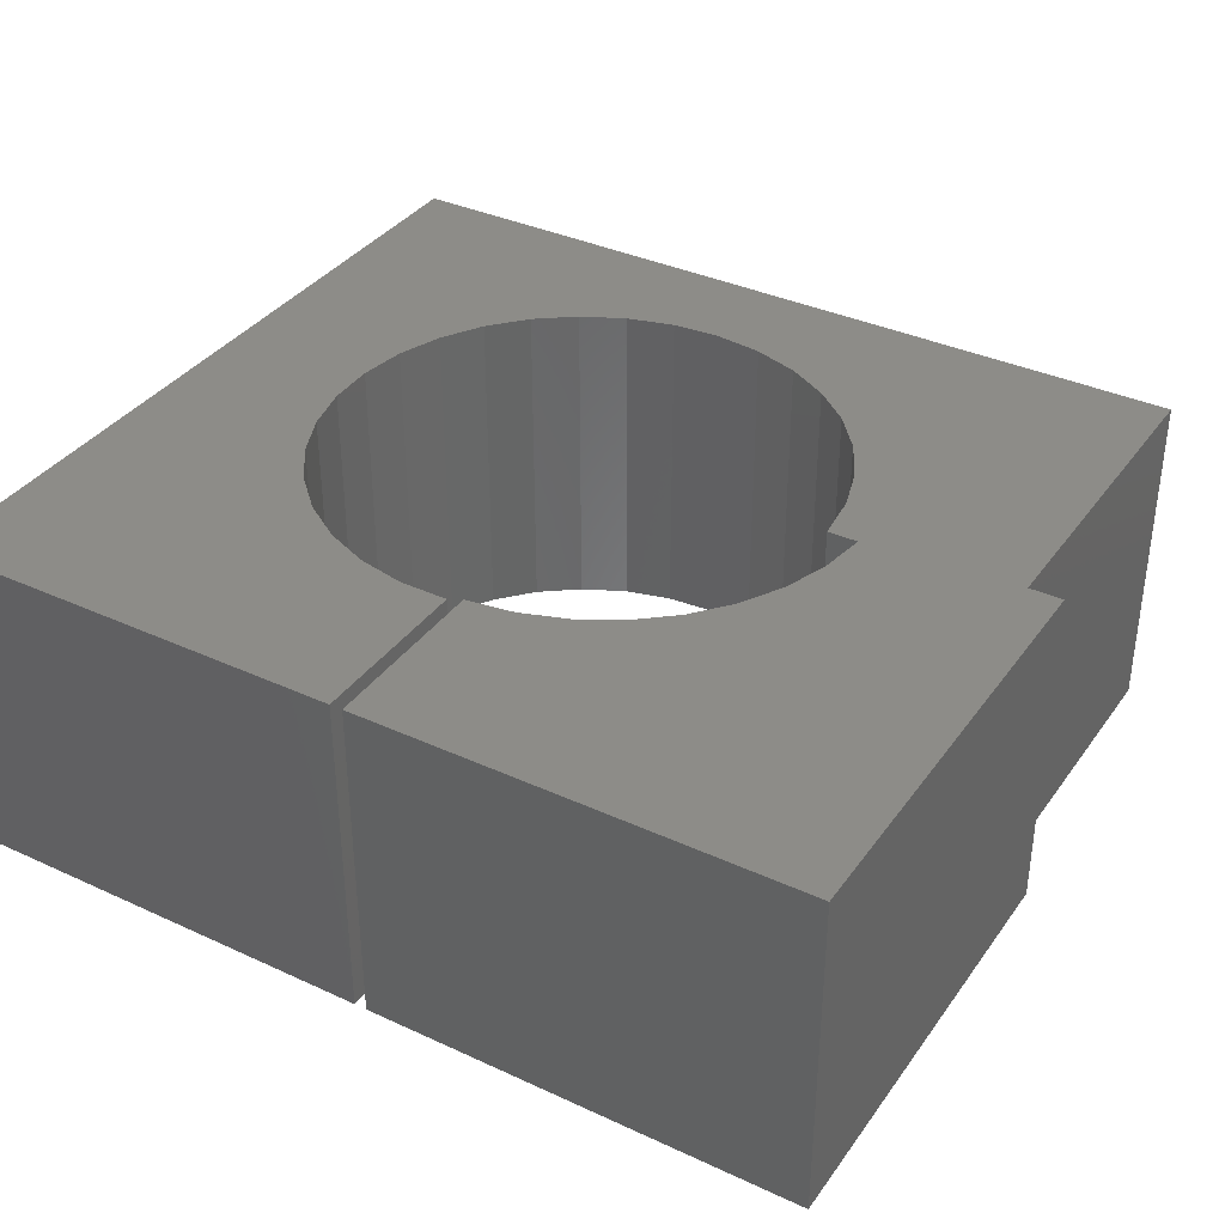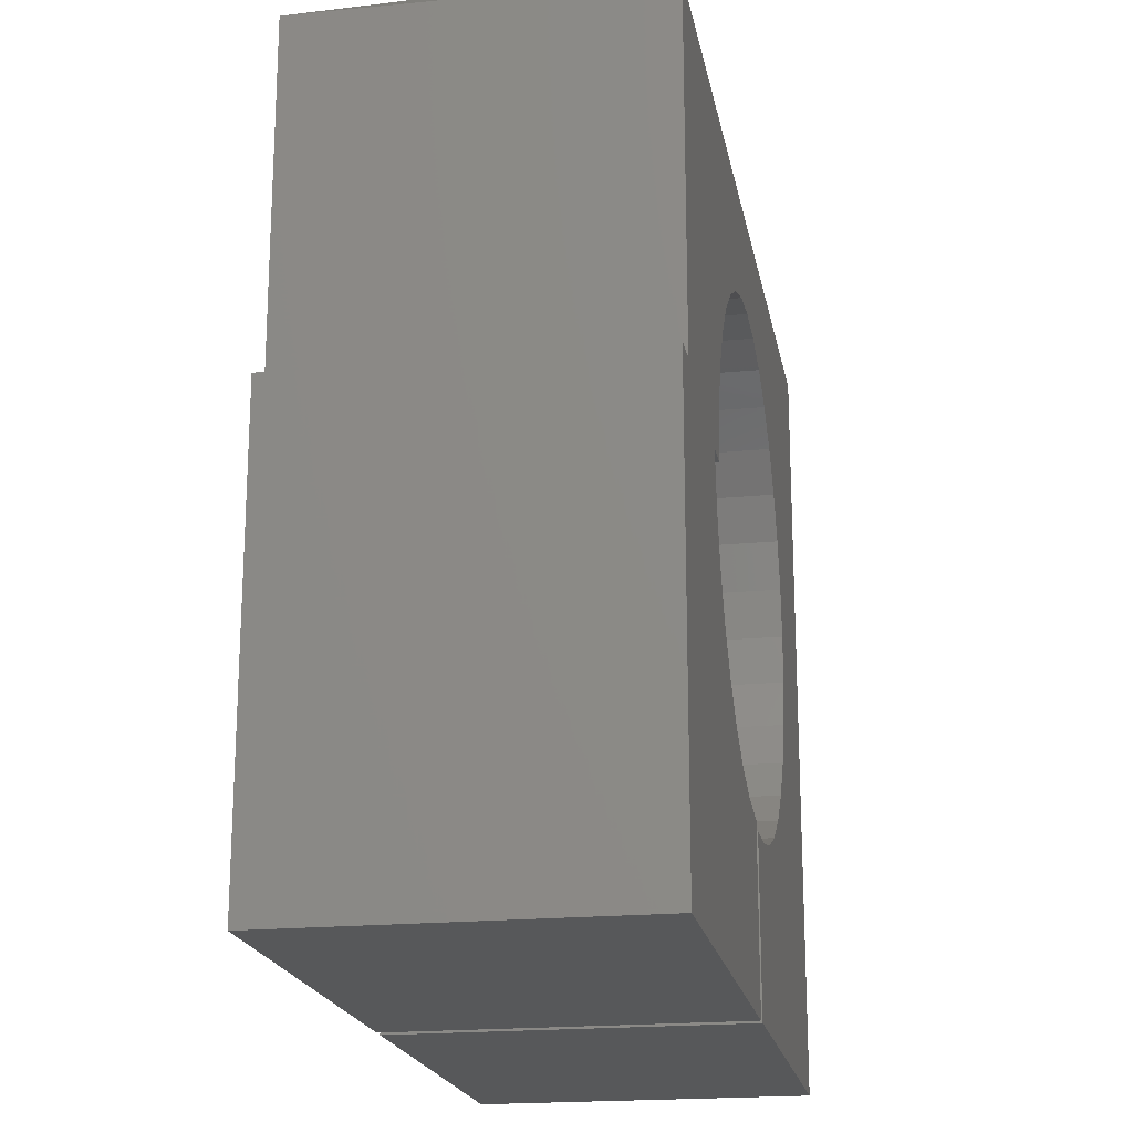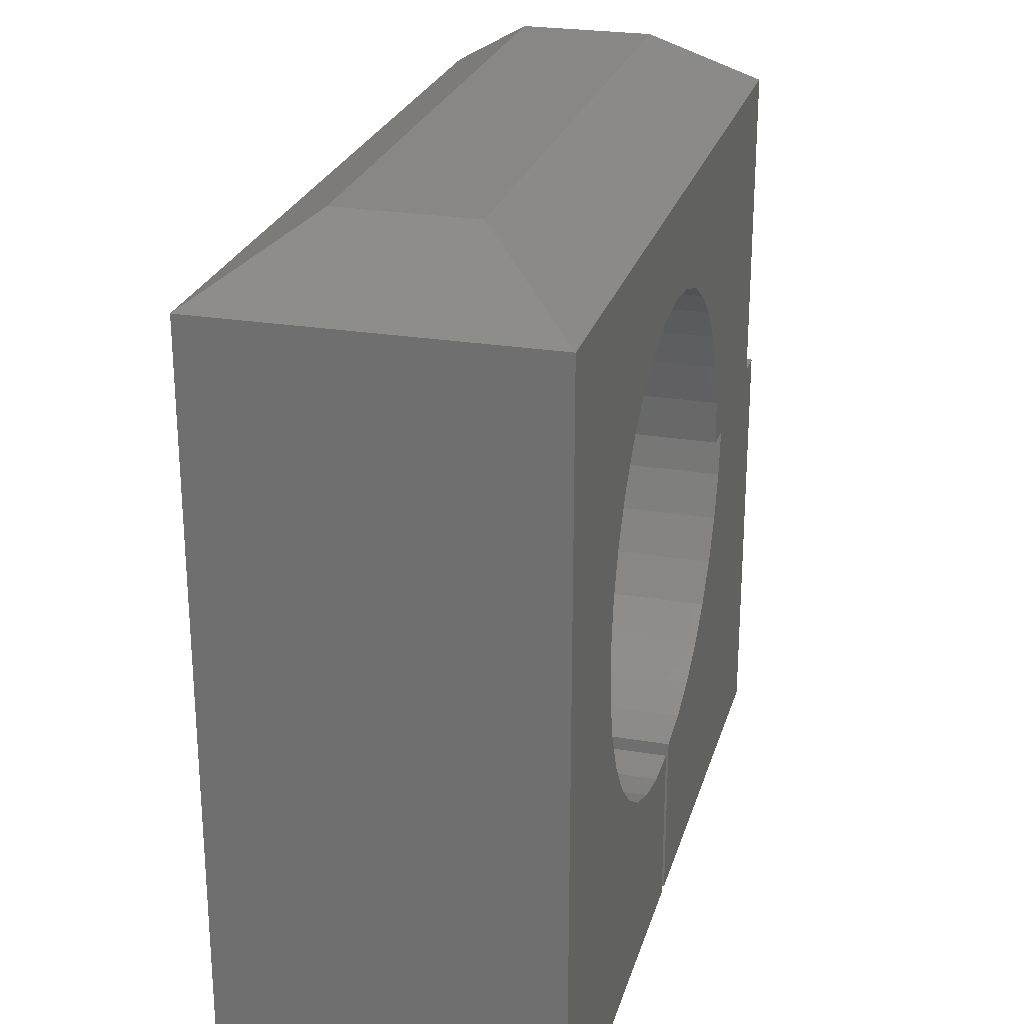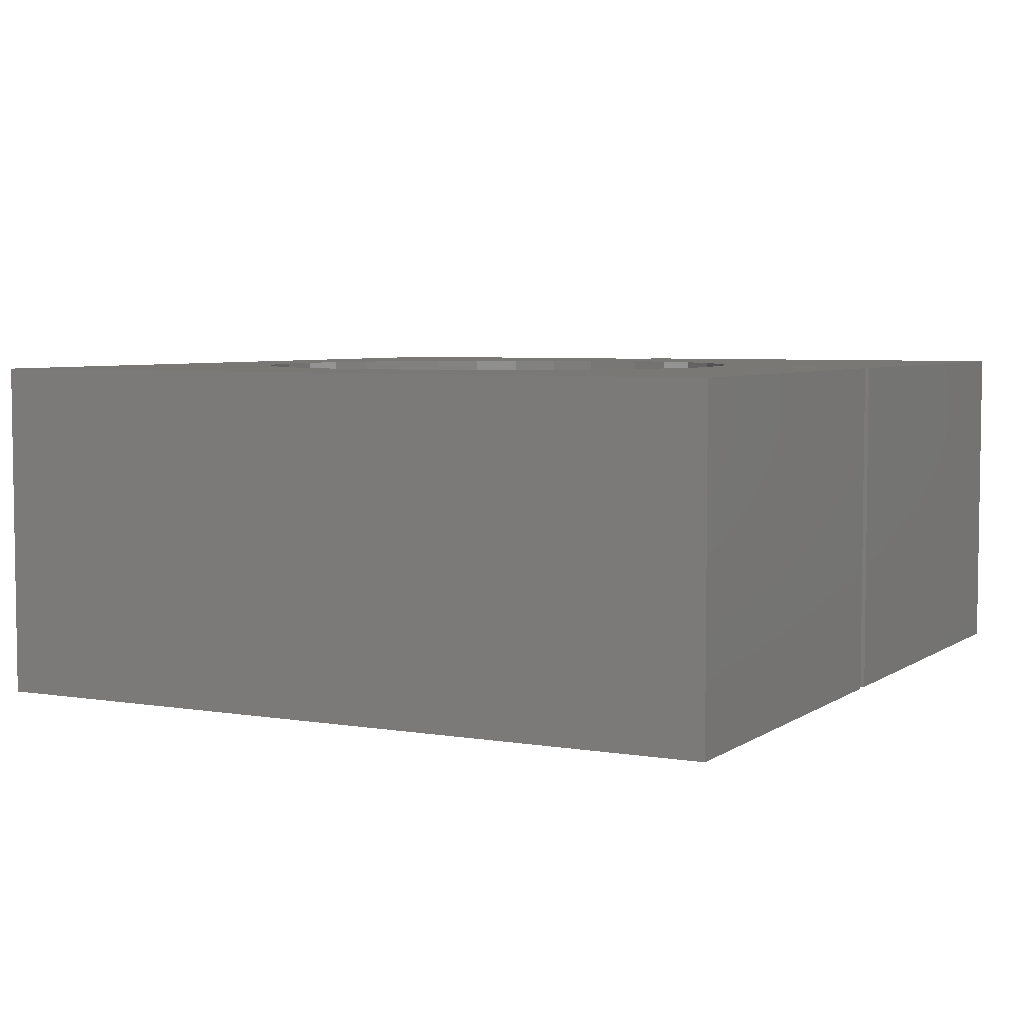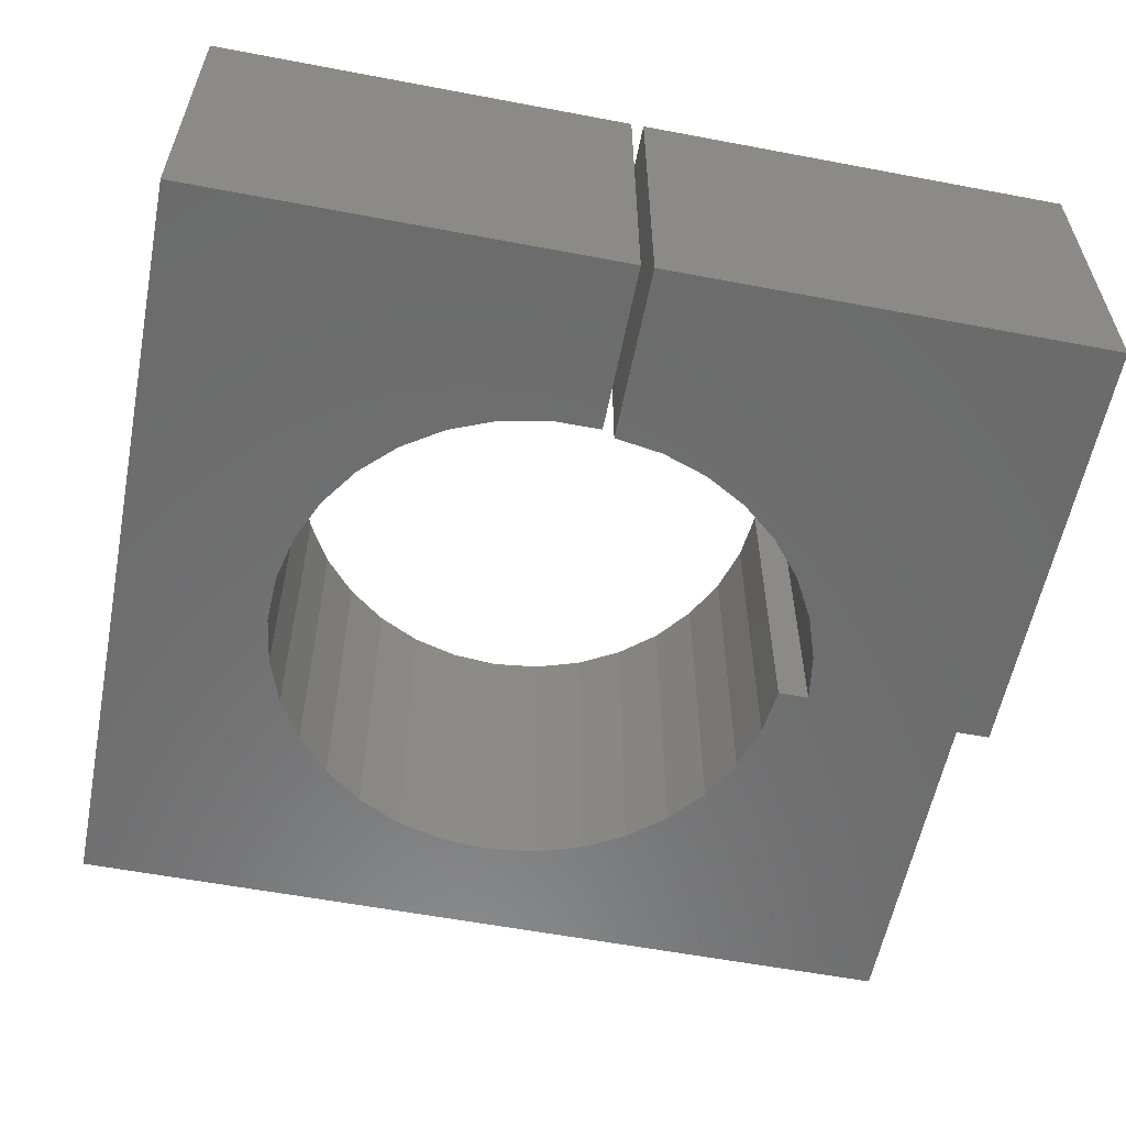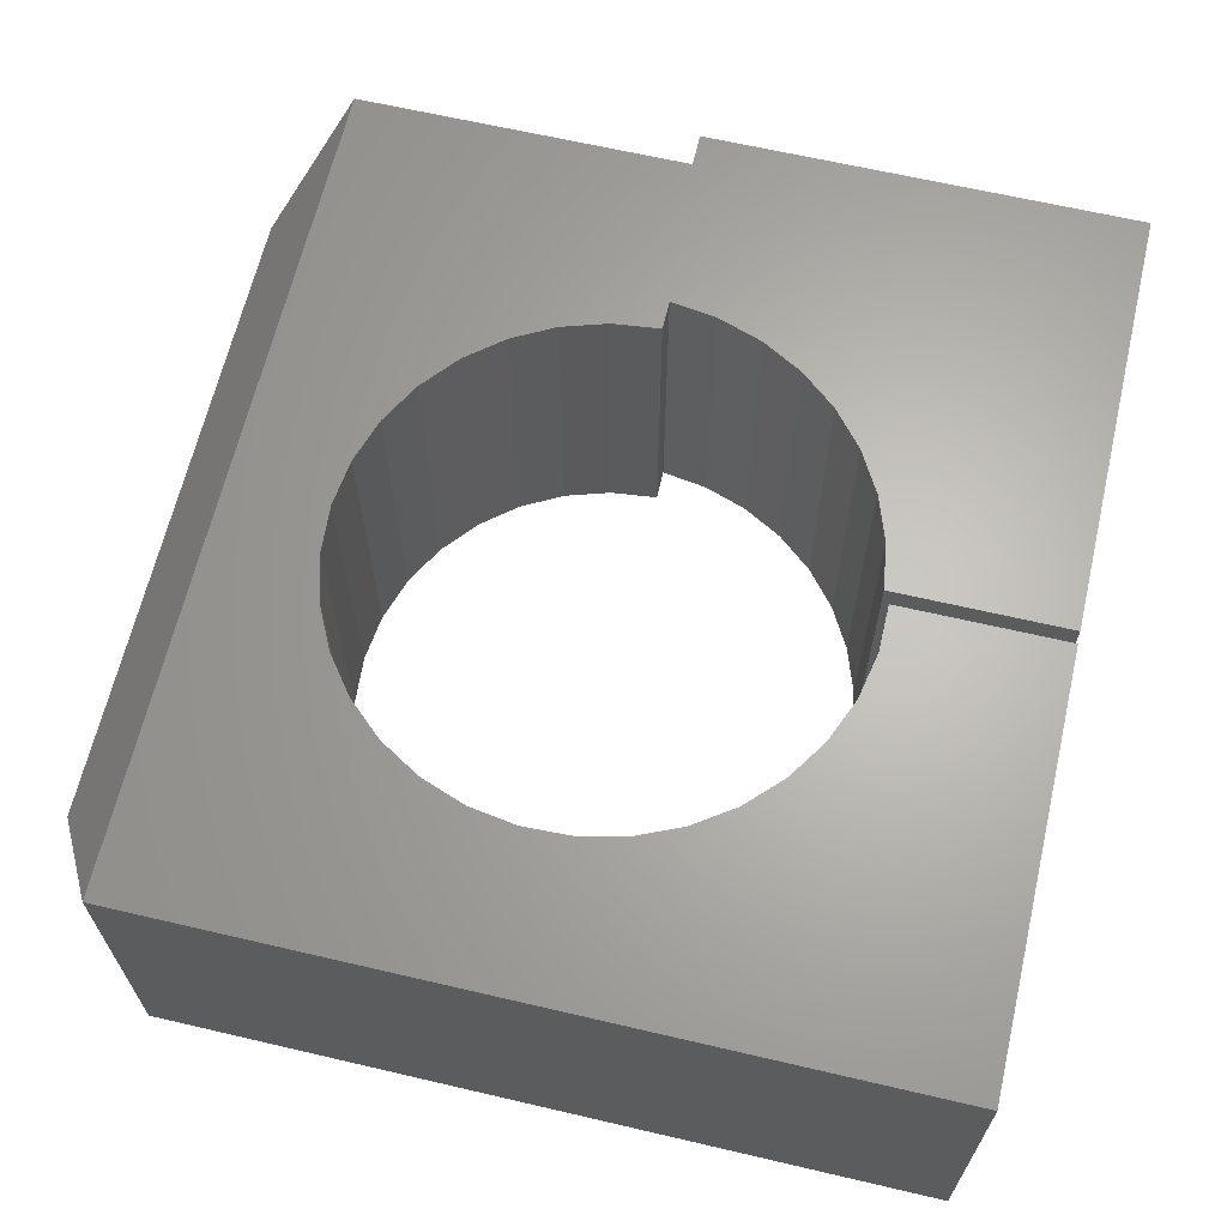
<metadata>
{"format":"stl","ext":"stl","renderer":"f3d","projection":"perspective","resolution":1024,"background":"white","views":[{"elev":36.3,"azim":31.0,"up":"+Z"},{"elev":-19.6,"azim":100.3,"up":"+Y"},{"elev":25.0,"azim":-75.0,"up":"+Y"},{"elev":5.1,"azim":-62.3,"up":"+Z"},{"elev":-58.0,"azim":-11.1,"up":"+Z"},{"elev":64.9,"azim":-76.8,"up":"+Z"}]}
</metadata>
<code>
# stl→obj: 90 verts, 176 faces
v -0.5547 0 0.07812
v -0.5991 0.008294 0.07812
v -0.5979 -0.002878 0.07812
v -0.75 -0.1016 0.07812
v -0.6513 -0.1016 0.07812
v -0.6513 -0.0625 0.07812
v -0.6626 -0.06245 0.07812
v -0.6736 -0.06026 0.07812
v -0.684 -0.05602 0.07812
v -0.6934 -0.04986 0.07812
v -0.7015 -0.04204 0.07812
v -0.7079 -0.03281 0.07812
v -0.7125 -0.02254 0.07812
v -0.75 0.07812 0.07812
v -0.715 -0.01158 0.07812
v -0.7154 -0.0003398 0.07812
v -0.7136 0.01077 0.07812
v -0.7098 0.02134 0.07812
v -0.704 0.03099 0.07812
v -0.6965 0.03936 0.07812
v -0.6876 0.04615 0.07812
v -0.6775 0.05111 0.07812
v -0.6666 0.05406 0.07812
v -0.6554 0.0549 0.07812
v -0.5547 0.07812 0.07812
v -0.6442 0.05358 0.07812
v -0.6335 0.05016 0.07812
v -0.6237 0.04477 0.07812
v -0.615 0.0376 0.07812
v -0.6079 0.02891 0.07812
v -0.6025 0.01902 0.07812
v -0.5469 -0.1016 0.07812
v -0.6015 -0.03424 0.07812
v -0.6086 -0.04284 0.07812
v -0.6172 -0.05002 0.07812
v -0.6269 -0.05554 0.07812
v -0.6374 -0.05922 0.07812
v -0.6484 -0.06094 0.07812
v -0.6484 -0.1016 0.07812
v -0.5469 0 0.07812
v -0.5908 -0.002878 0.07812
v -0.5924 -0.01392 0.07812
v -0.596 -0.02449 0.07812
v -0.5991 0.008294 0
v -0.5547 0 0
v -0.5979 -0.002878 0
v -0.75 -0.1016 0
v -0.7125 -0.02254 0
v -0.7079 -0.03281 0
v -0.7015 -0.04204 0
v -0.6934 -0.04986 0
v -0.684 -0.05602 0
v -0.6736 -0.06026 0
v -0.6626 -0.06245 0
v -0.6513 -0.0625 0
v -0.6513 -0.1016 0
v -0.75 0.07812 0
v -0.5547 0.07812 0
v -0.6554 0.0549 0
v -0.6666 0.05406 0
v -0.6775 0.05111 0
v -0.6876 0.04615 0
v -0.6965 0.03936 0
v -0.704 0.03099 0
v -0.7098 0.02134 0
v -0.7136 0.01077 0
v -0.7154 -0.0003398 0
v -0.715 -0.01158 0
v -0.6025 0.01902 0
v -0.6079 0.02891 0
v -0.615 0.0376 0
v -0.6237 0.04477 0
v -0.6335 0.05016 0
v -0.6442 0.05358 0
v -0.5469 -0.1016 0
v -0.6484 -0.1016 0
v -0.6484 -0.06094 0
v -0.6374 -0.05922 0
v -0.6269 -0.05554 0
v -0.6172 -0.05002 0
v -0.6086 -0.04284 0
v -0.6015 -0.03424 0
v -0.5469 0 0
v -0.596 -0.02449 0
v -0.5924 -0.01392 0
v -0.5908 -0.002878 0
v -0.5781 0.09375 0.05469
v -0.5781 0.09375 0.02344
v -0.7266 0.09375 0.05469
v -0.7266 0.09375 0.02344
f 1 2 3
f 4 5 6
f 4 6 7
f 4 7 8
f 4 8 9
f 4 9 10
f 4 10 11
f 4 11 12
f 4 12 13
f 14 4 13
f 14 13 15
f 14 15 16
f 14 16 17
f 14 17 18
f 14 18 19
f 14 19 20
f 14 20 21
f 14 21 22
f 14 22 23
f 14 23 24
f 14 24 25
f 25 24 26
f 25 26 27
f 25 27 28
f 25 28 29
f 25 29 30
f 25 30 31
f 25 31 2
f 25 2 1
f 32 33 34
f 32 34 35
f 32 35 36
f 32 36 37
f 32 37 38
f 32 38 39
f 40 1 3
f 40 3 41
f 40 41 42
f 40 42 43
f 40 43 33
f 40 33 32
f 44 45 46
f 47 48 49
f 47 49 50
f 47 50 51
f 47 51 52
f 47 52 53
f 47 53 54
f 47 54 55
f 47 55 56
f 57 58 59
f 57 59 60
f 57 60 61
f 57 61 62
f 57 62 63
f 57 63 64
f 57 64 65
f 57 65 66
f 57 66 67
f 57 67 68
f 57 68 48
f 57 48 47
f 58 45 44
f 58 44 69
f 58 69 70
f 58 70 71
f 58 71 72
f 58 72 73
f 58 73 74
f 58 74 59
f 75 76 77
f 75 77 78
f 75 78 79
f 75 79 80
f 75 80 81
f 75 81 82
f 83 75 82
f 83 82 84
f 83 84 85
f 83 85 86
f 83 86 46
f 83 46 45
f 32 75 40
f 40 75 83
f 77 76 38
f 38 76 39
f 39 76 32
f 32 76 75
f 83 45 40
f 40 45 1
f 81 33 82
f 82 33 43
f 82 43 84
f 84 43 42
f 84 42 85
f 85 42 41
f 85 41 86
f 33 81 34
f 34 81 80
f 34 80 35
f 35 80 79
f 35 79 36
f 36 79 78
f 36 78 37
f 37 78 77
f 37 77 38
f 46 86 3
f 3 86 41
f 1 45 25
f 25 45 58
f 14 57 4
f 4 57 47
f 87 88 89
f 89 88 90
f 25 58 87
f 87 58 88
f 57 90 58
f 58 90 88
f 57 14 90
f 90 14 89
f 14 25 89
f 89 25 87
f 64 18 65
f 65 18 17
f 65 17 66
f 66 17 16
f 66 16 67
f 67 16 15
f 67 15 68
f 68 15 13
f 68 13 48
f 48 13 12
f 48 12 49
f 49 12 11
f 49 11 50
f 50 11 10
f 50 10 51
f 51 10 9
f 51 9 52
f 52 9 8
f 52 8 53
f 53 8 7
f 53 7 54
f 54 7 6
f 54 6 55
f 18 64 19
f 19 64 63
f 19 63 20
f 20 63 62
f 20 62 21
f 21 62 61
f 21 61 22
f 22 61 60
f 22 60 23
f 23 60 59
f 23 59 24
f 24 59 74
f 24 74 26
f 26 74 73
f 26 73 27
f 27 73 72
f 27 72 28
f 28 72 71
f 28 71 29
f 29 71 70
f 29 70 30
f 30 70 69
f 30 69 31
f 31 69 44
f 31 44 2
f 2 44 46
f 2 46 3
f 56 55 5
f 5 55 6
f 4 47 5
f 5 47 56

</code>
